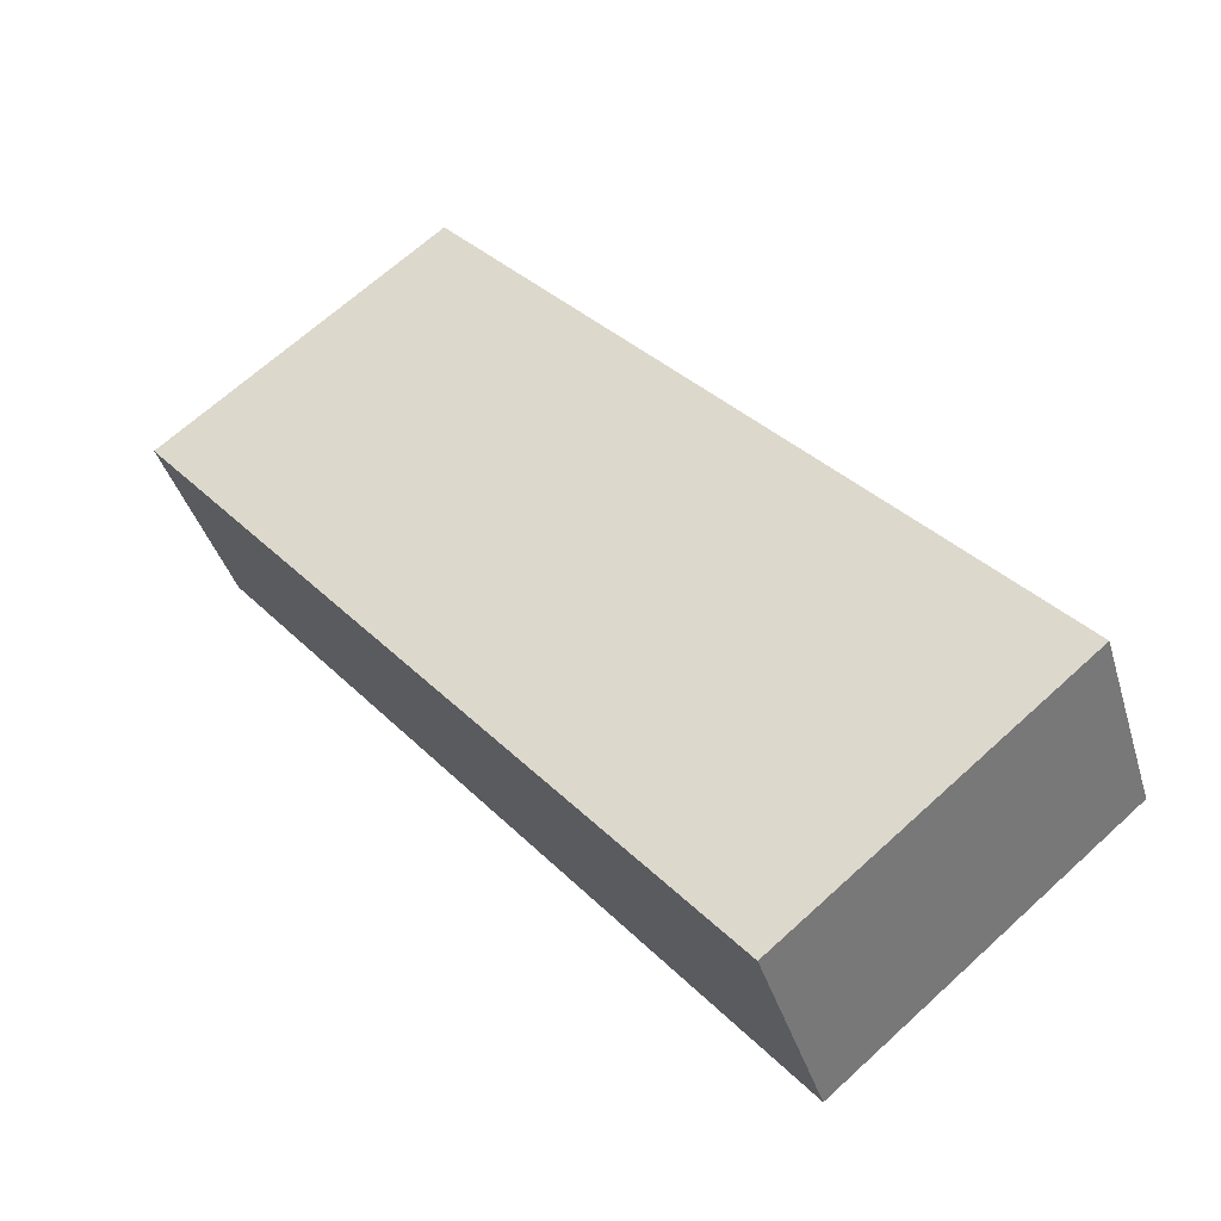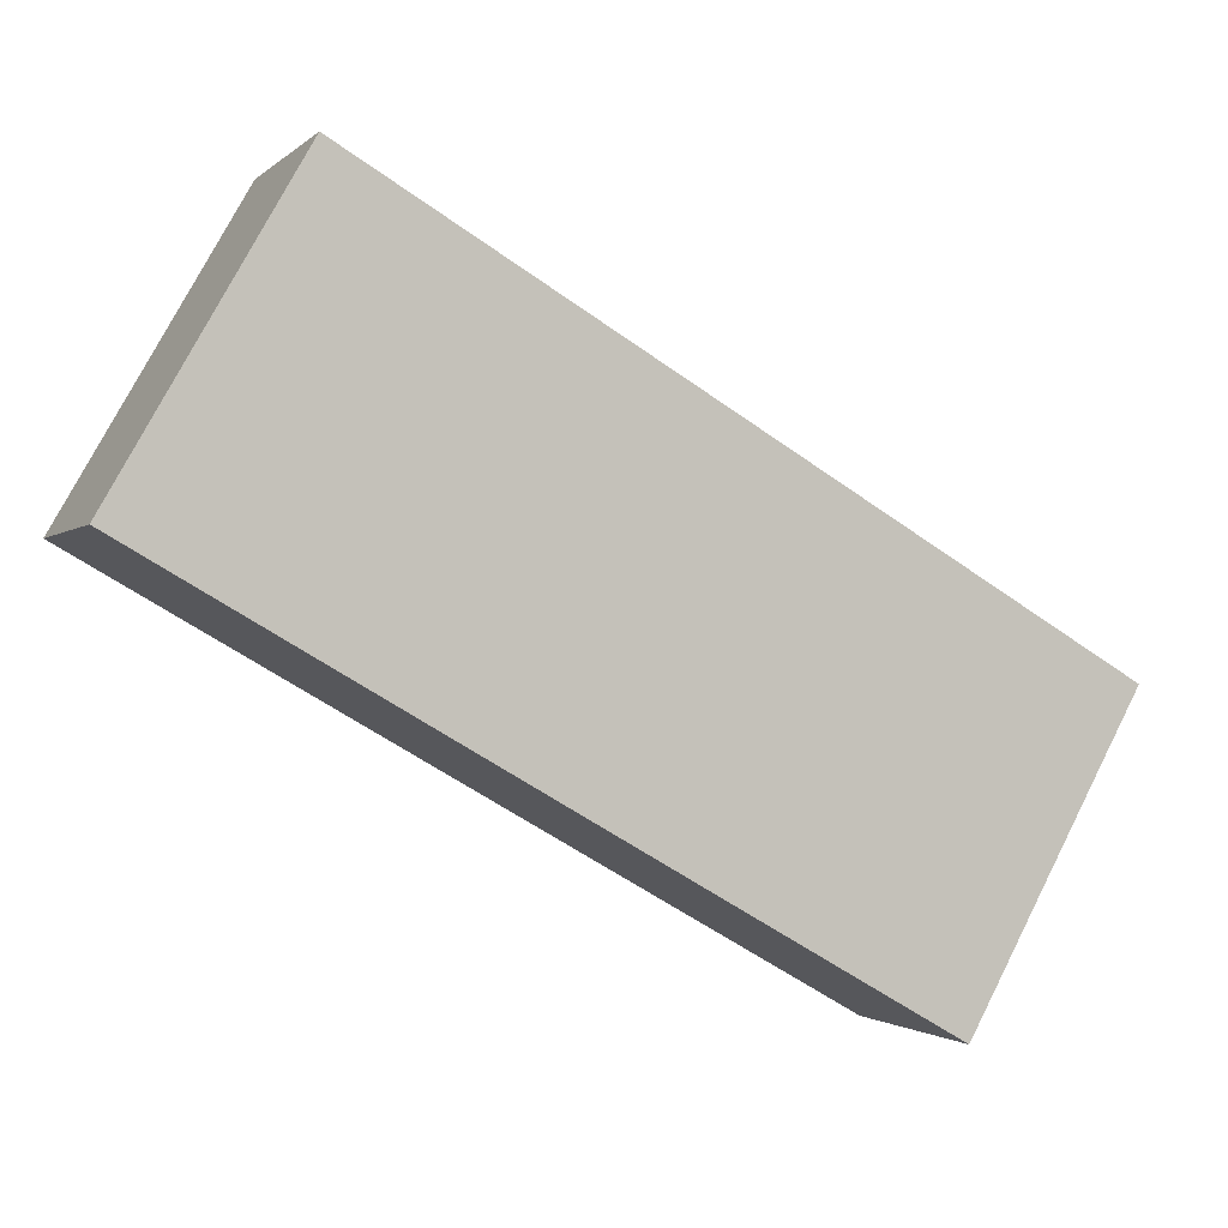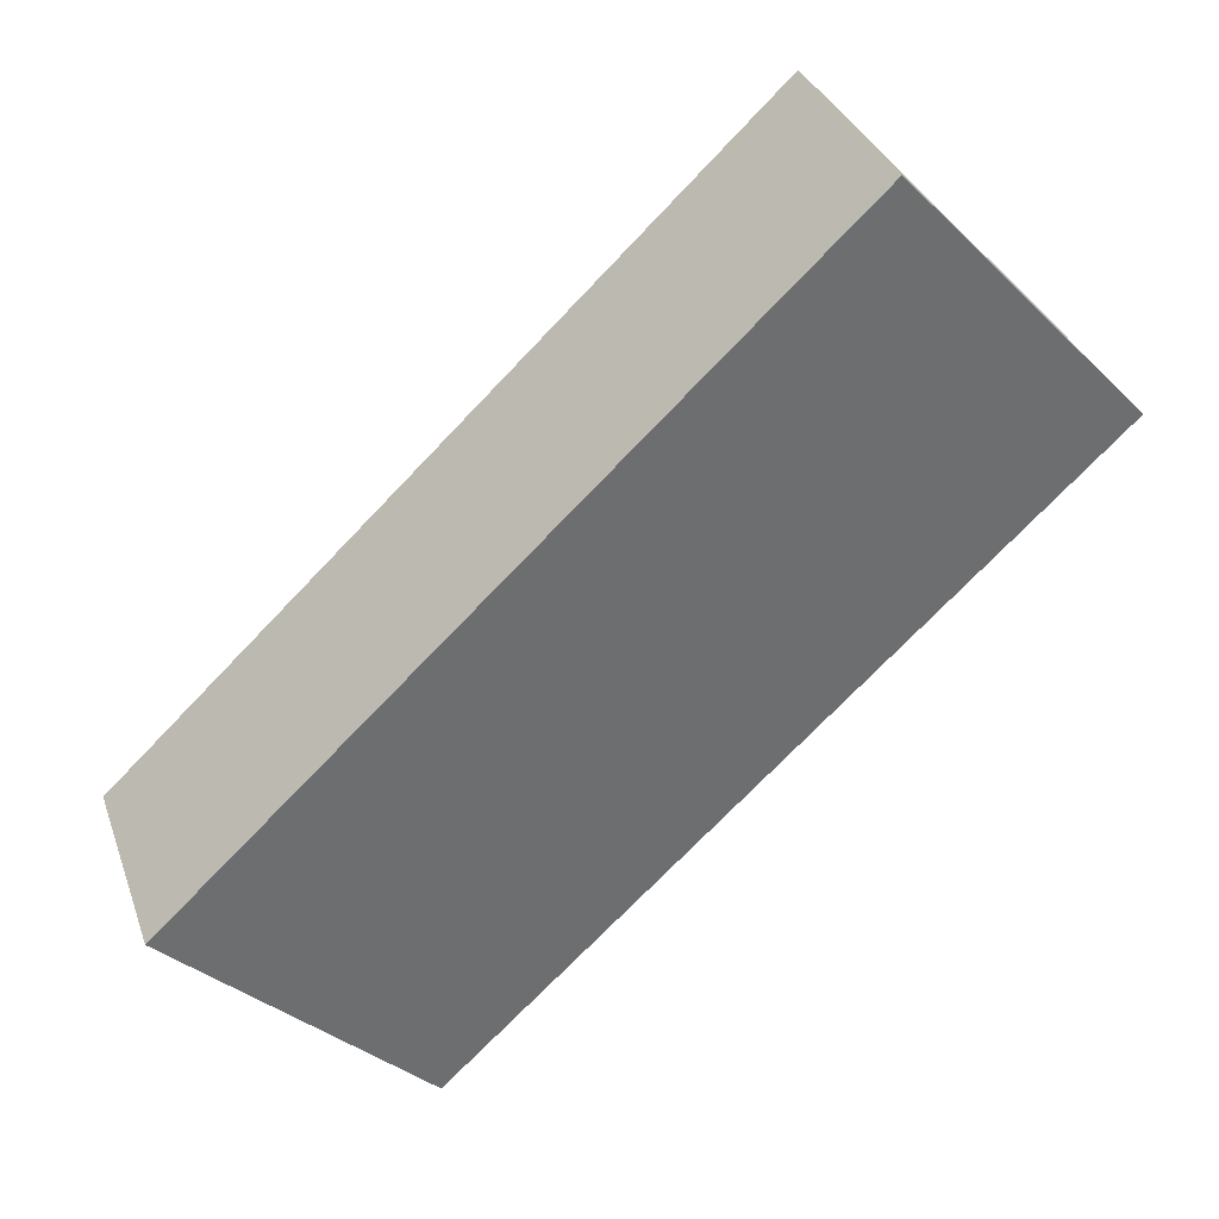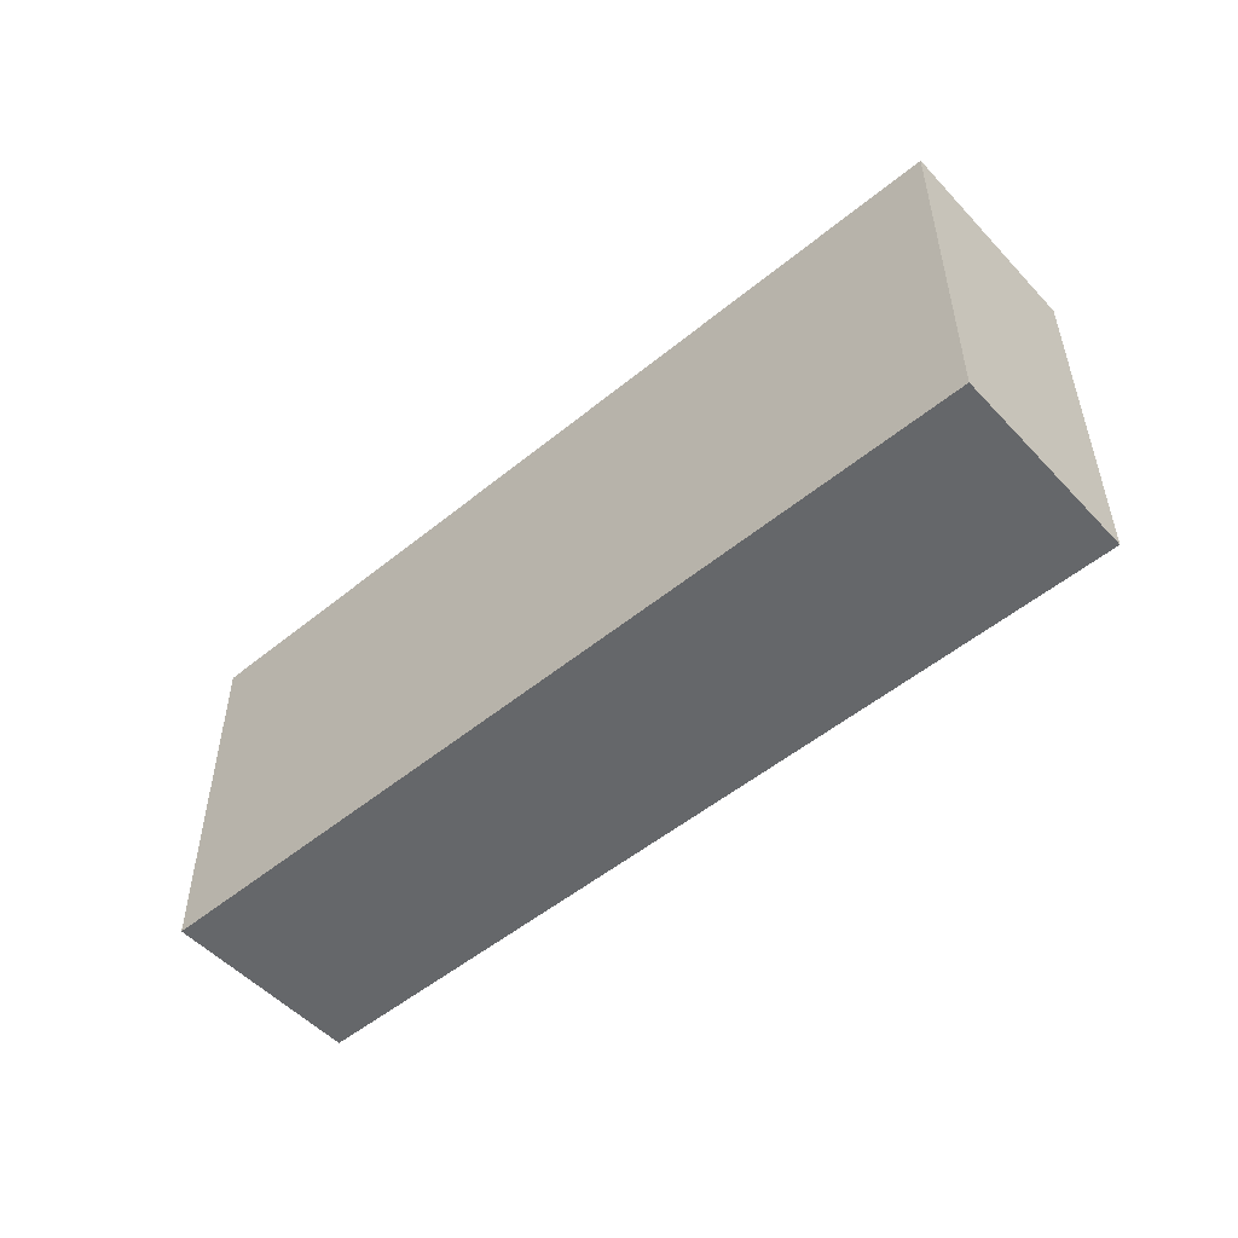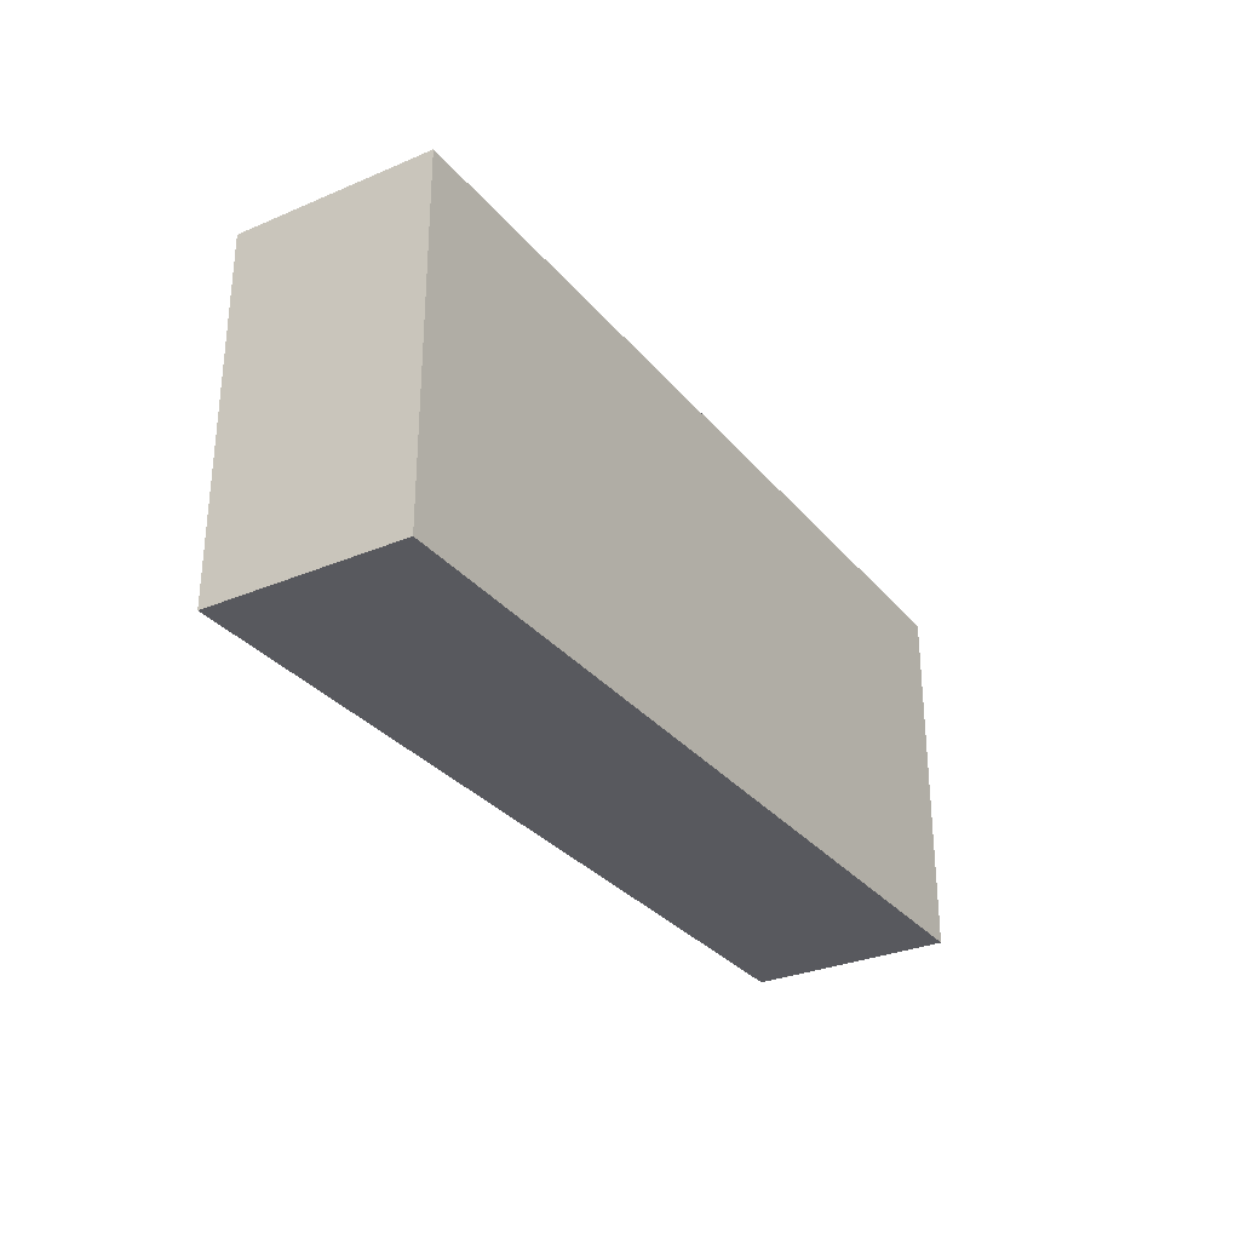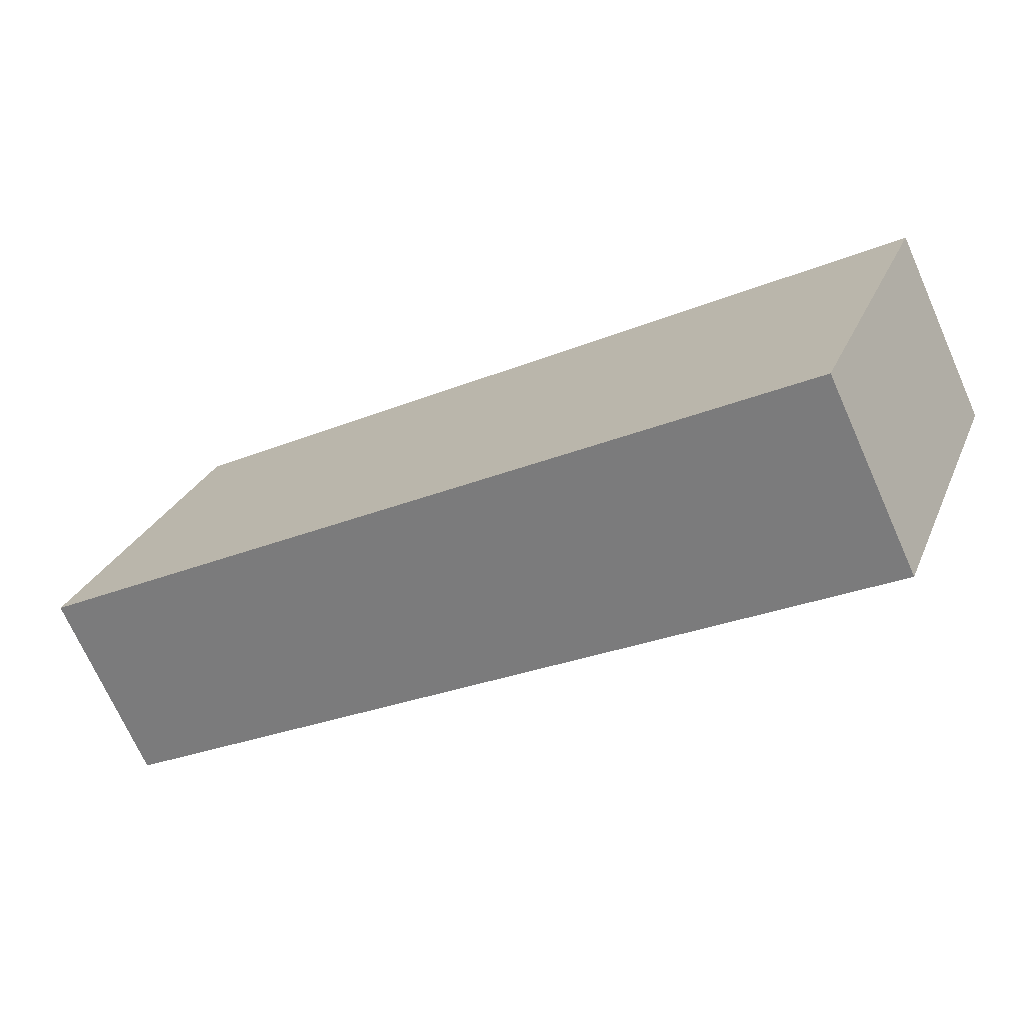
<metadata>
{"format":"obj","ext":"obj","renderer":"f3d","projection":"perspective","resolution":1024,"background":"white","views":[{"elev":67.8,"azim":47.7,"up":"+Z"},{"elev":76.1,"azim":-152.9,"up":"+Z"},{"elev":-36.2,"azim":39.9,"up":"+Z"},{"elev":-52.0,"azim":15.7,"up":"+Y"},{"elev":-30.3,"azim":-84.1,"up":"+Y"},{"elev":27.3,"azim":19.7,"up":"+Z"}]}
</metadata>
<code>
v  0.408 1.705 -0.847
v  3.745 1.705 1.816
v  4.158 1.705 0.958
v  0 1.705 1.044e-16
v  0.408 5.186e-17 -0.847
v  0 0 0
v  3.745 -1.112e-16 1.816
v  4.158 -5.866e-17 0.958
g defaultobject
f 1 2 3
f 2 1 4
f 5 4 1
f 4 5 6
f 6 2 4
f 2 6 7
f 7 3 2
f 3 7 8
f 8 1 3
f 1 8 5
f 5 7 6
f 7 5 8

</code>
